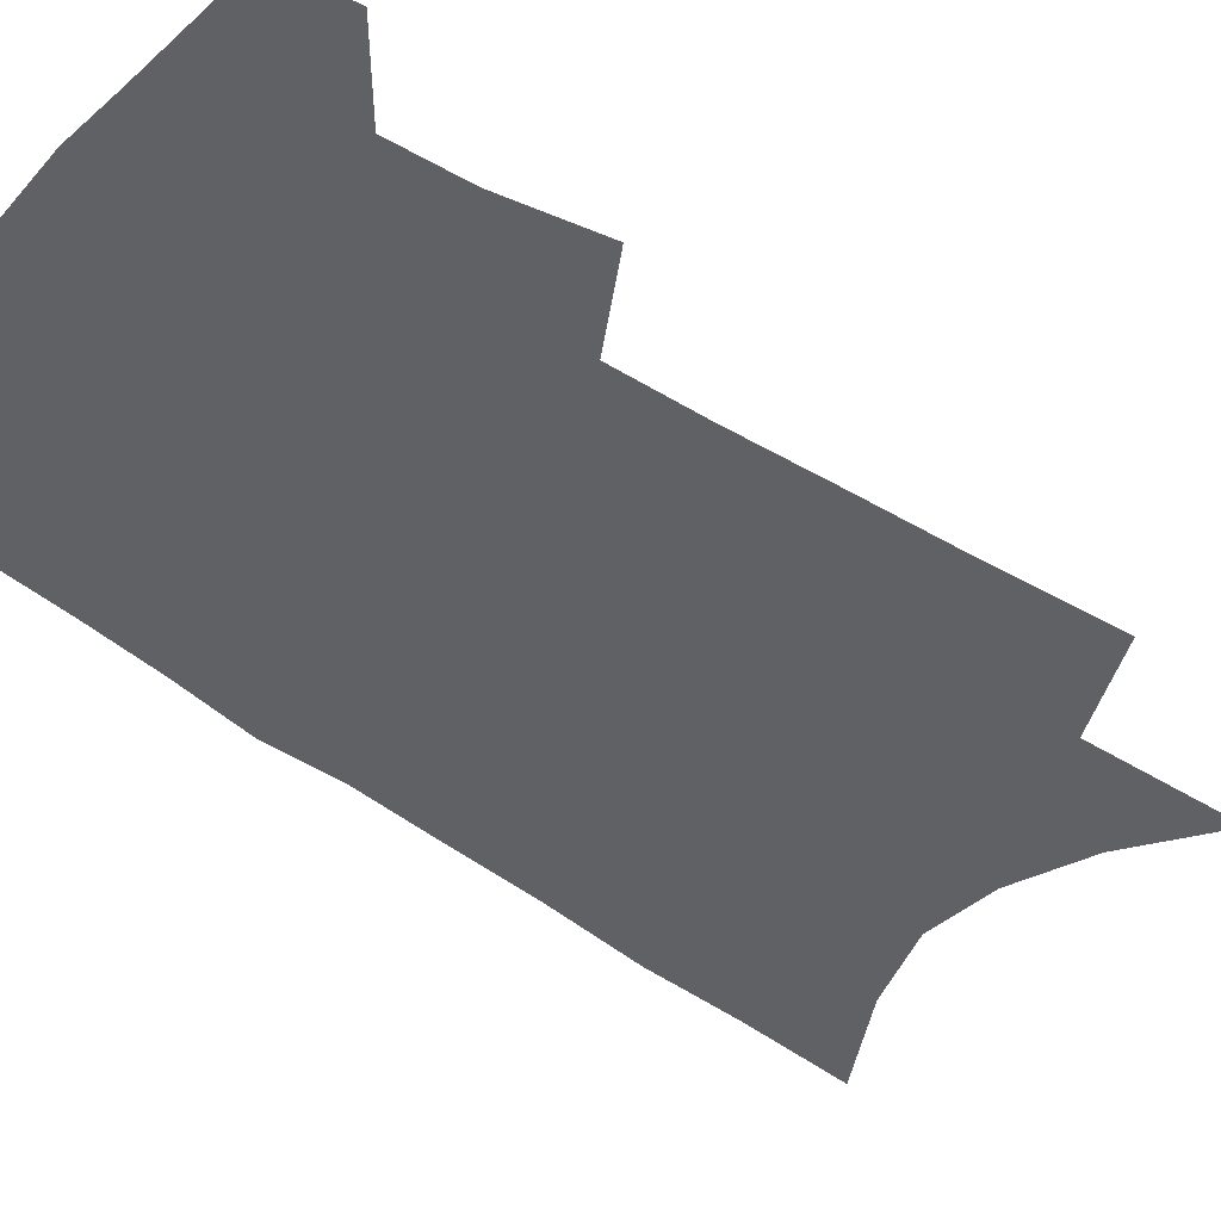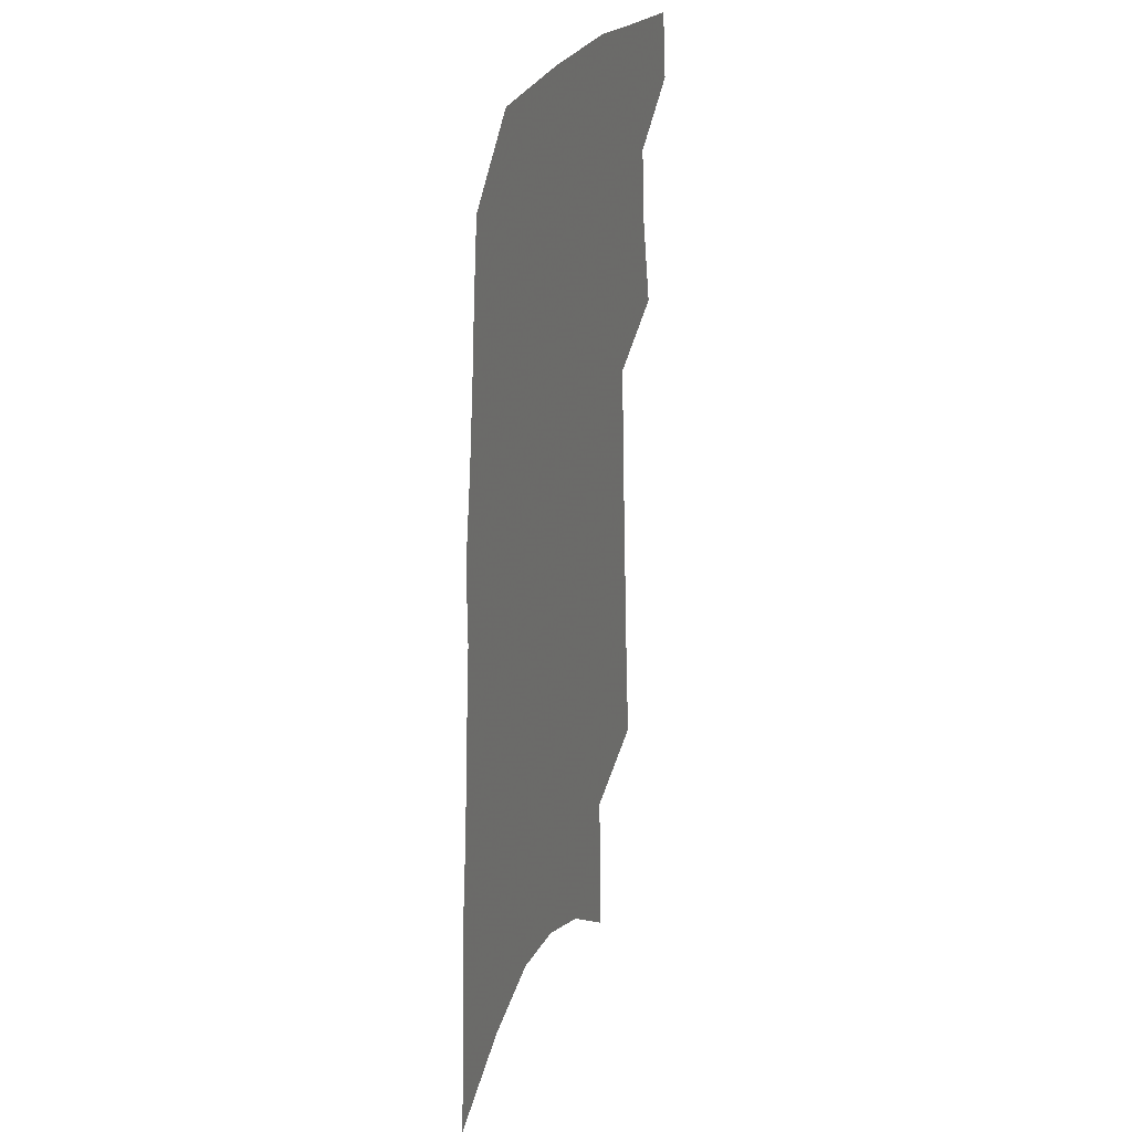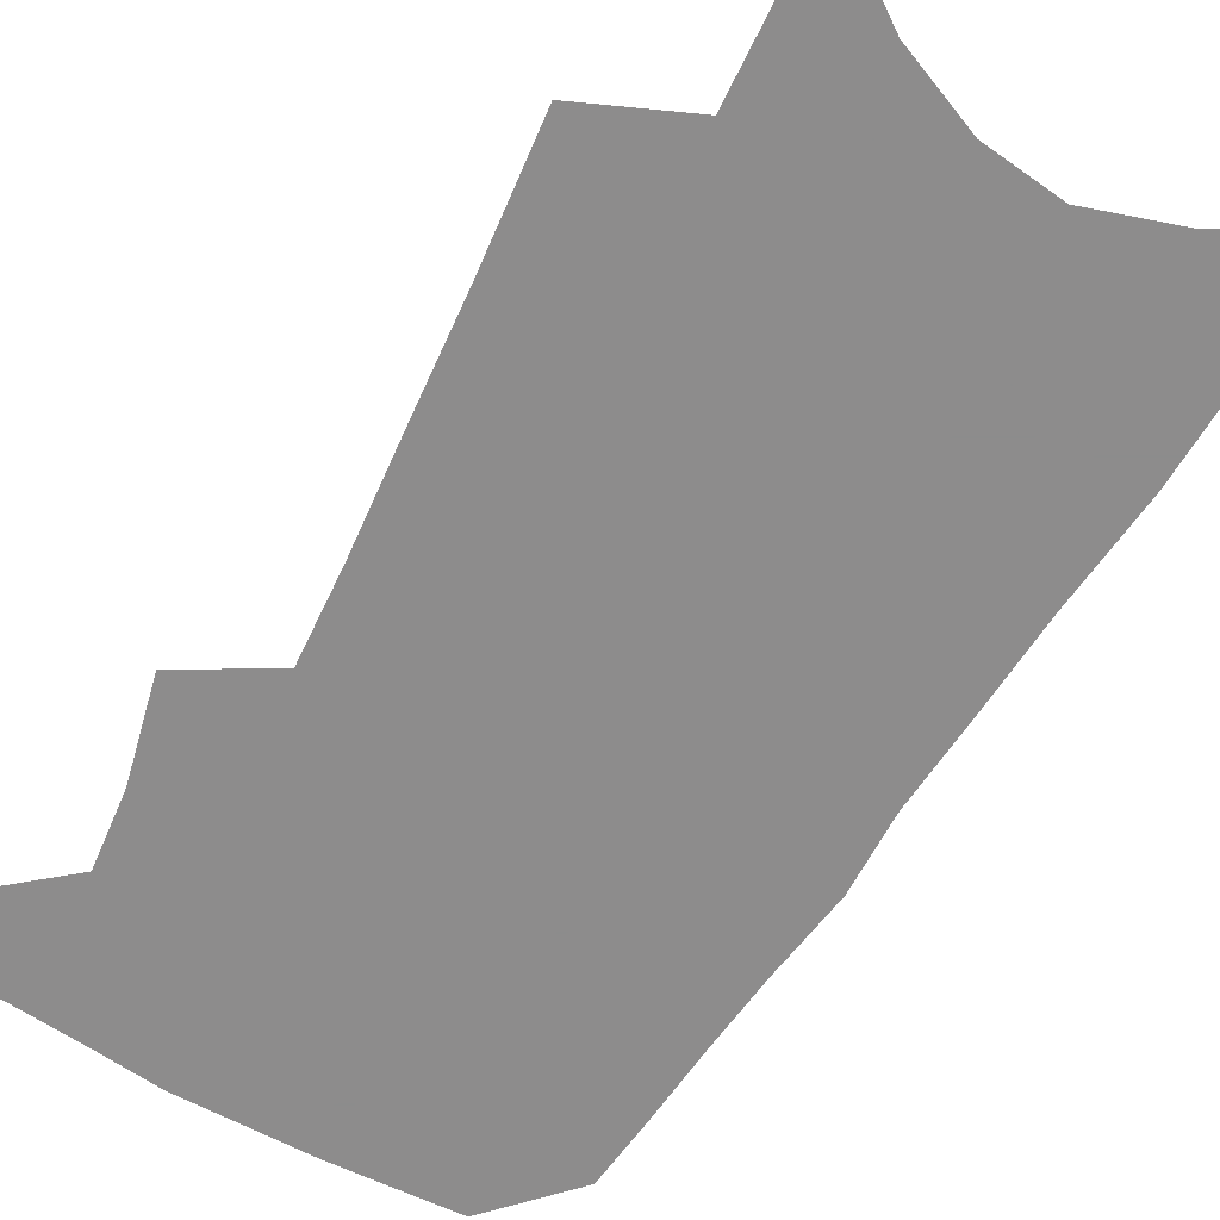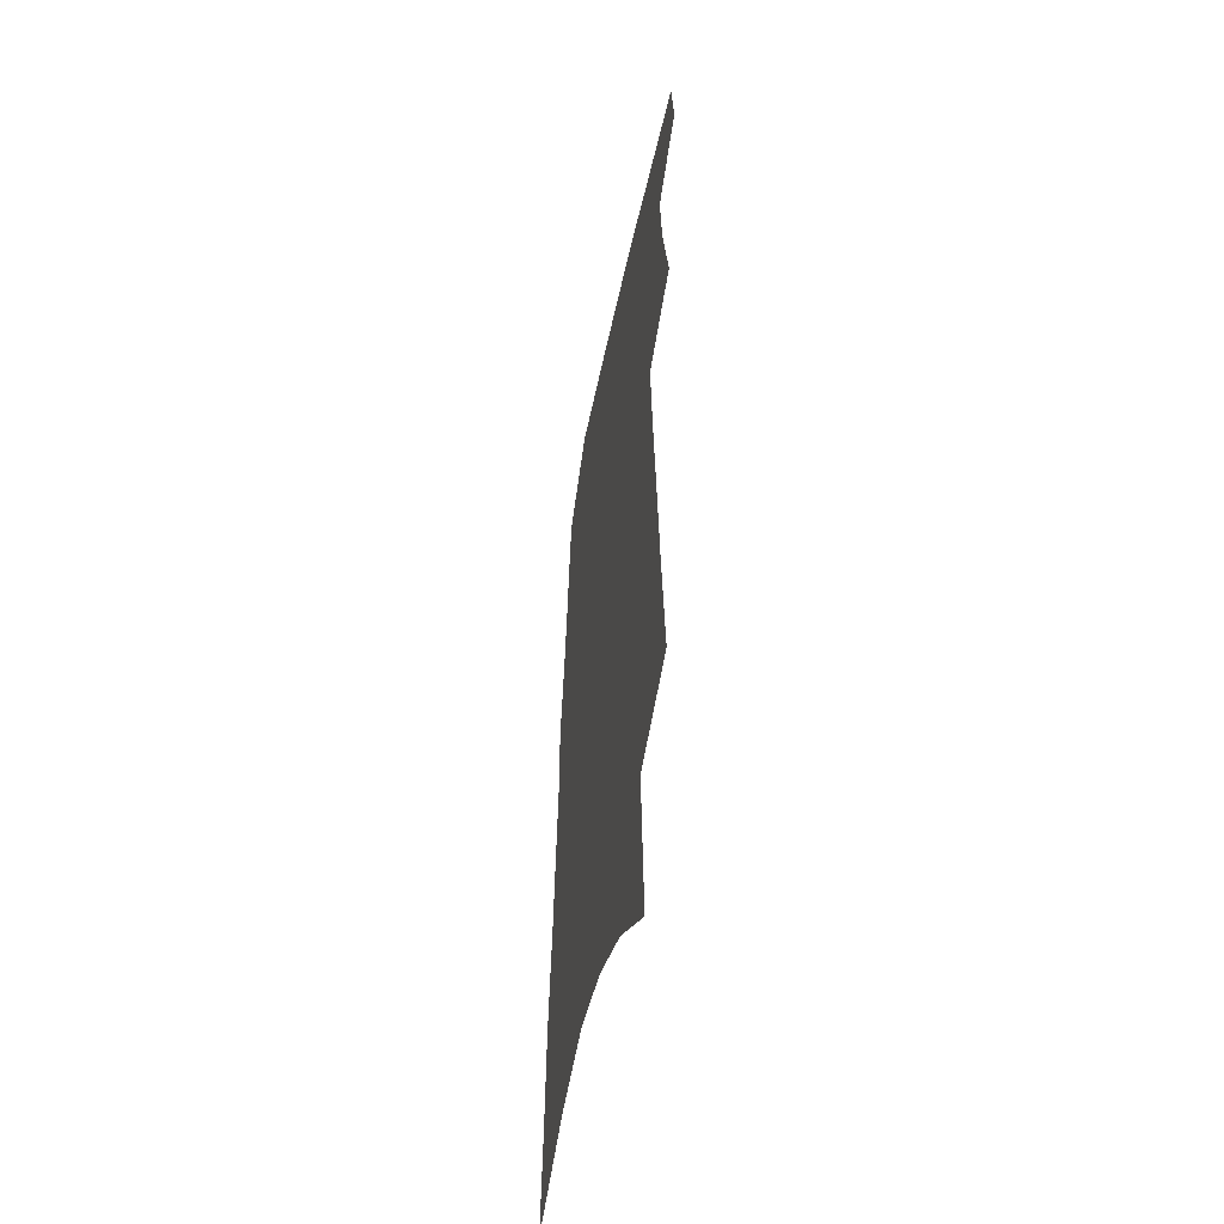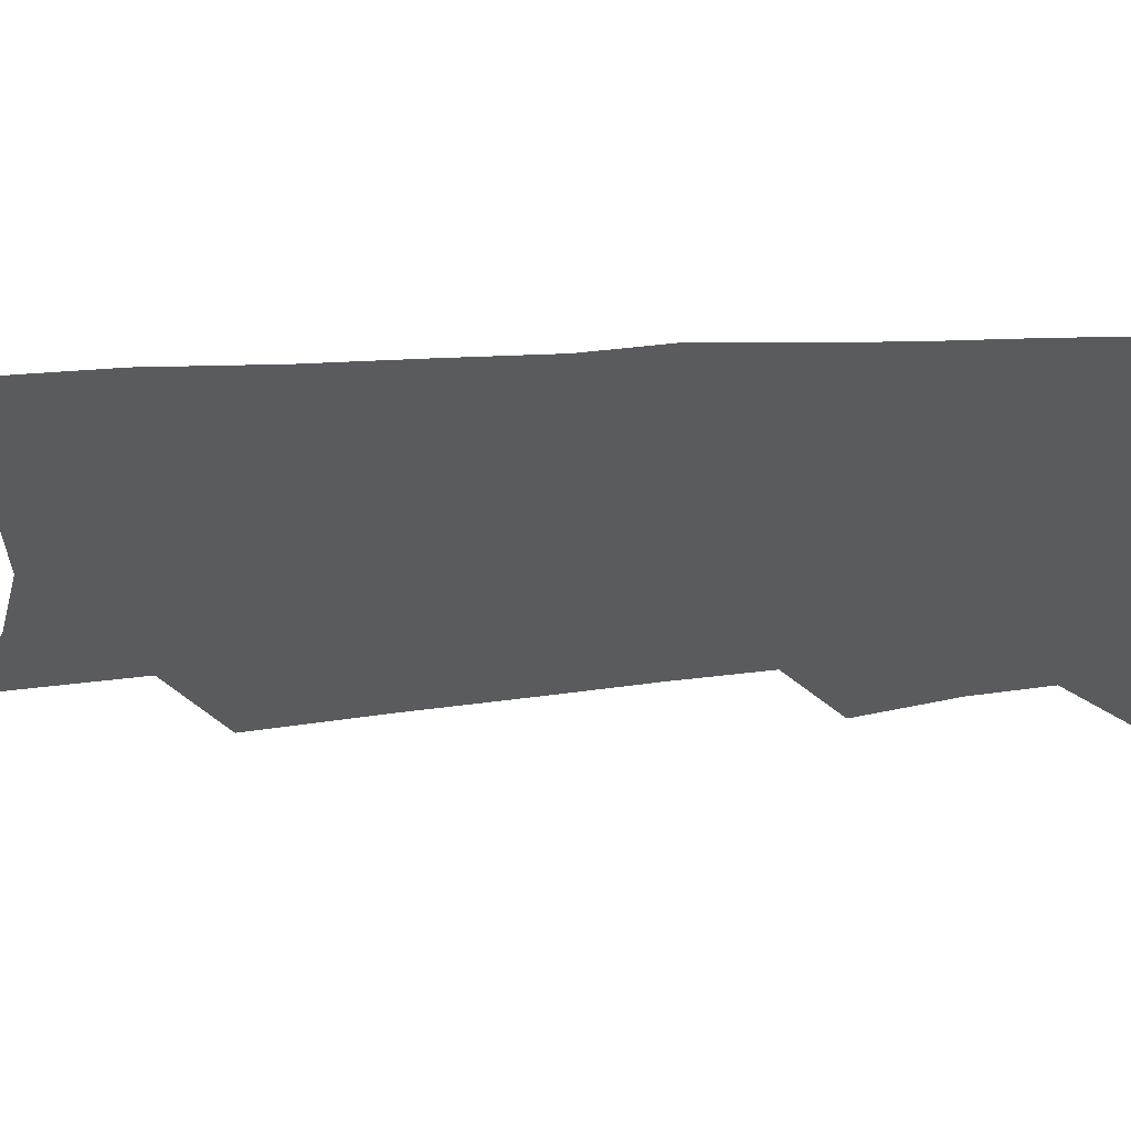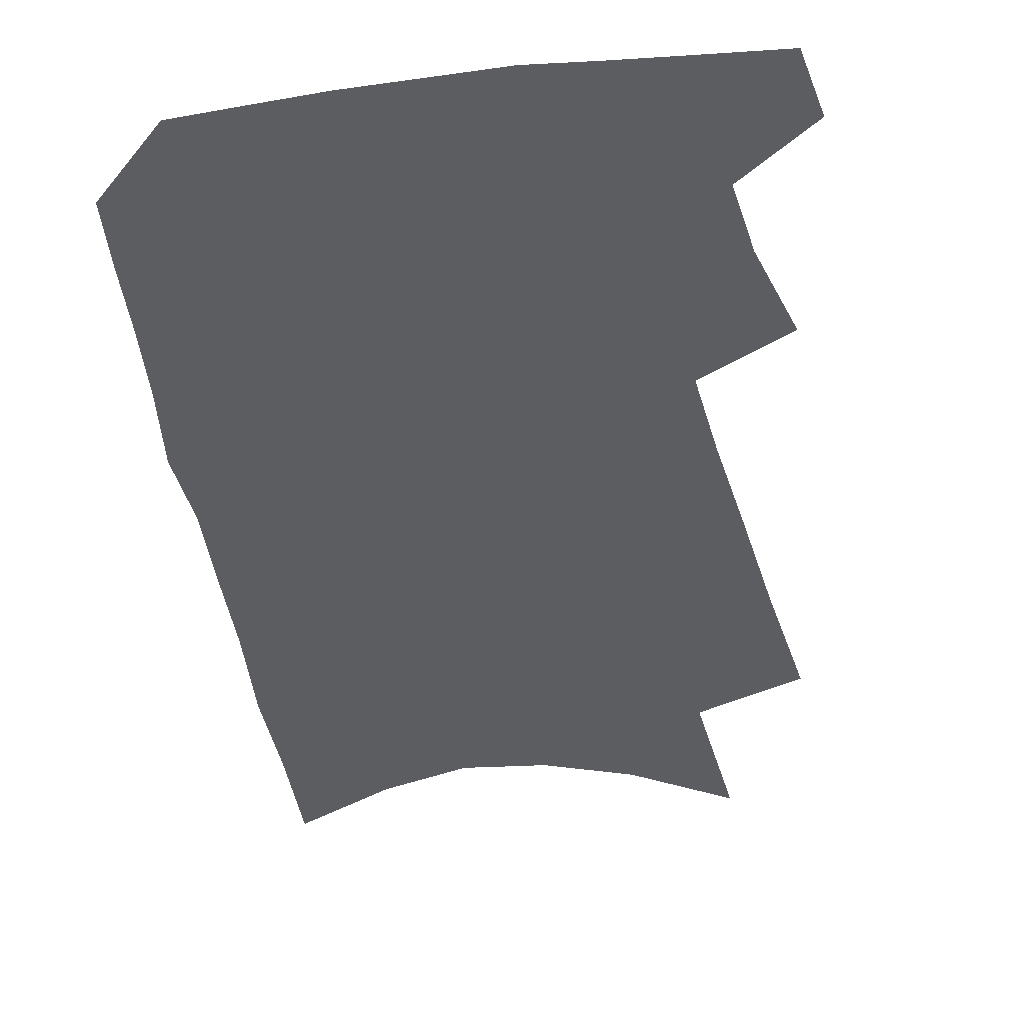
<metadata>
{"format":"obj","ext":"obj","renderer":"f3d","projection":"perspective","resolution":1024,"background":"white","views":[{"elev":-45.8,"azim":-128.3,"up":"+Z"},{"elev":26.4,"azim":109.8,"up":"+Y"},{"elev":-64.3,"azim":-28.5,"up":"+Z"},{"elev":-52.0,"azim":-101.8,"up":"+Y"},{"elev":-33.3,"azim":98.4,"up":"+Z"},{"elev":-35.5,"azim":-169.1,"up":"+Z"}]}
</metadata>
<code>
v 511.8 462.5 0
v 515.1 486.5 0
v 526.8 383.3 0
v 534.1 416.6 0
v 536.5 442.6 0
v 539.4 467.2 0
v 537.5 488.7 0
v 544.2 210.4 0
v 548.5 257.5 0
v 551.4 298.3 0
v 554.4 335.3 0
v 556.1 366.7 0
v 558.4 396.2 0
v 560.5 422.9 0
v 562 447.1 0
v 561.9 469 0
v 559.4 490.9 0
v 575.5 138.9 0
v 578.2 196 0
v 580.4 242.9 0
v 580 279 0
v 581.7 316.7 0
v 582.4 348.2 0
v 581.7 374.4 0
v 583.4 402.8 0
v 584.5 427.6 0
v 584.8 449.9 0
v 583.9 470.5 0
v 581 493.5 0
v 605.6 160.9 0
v 607.2 217.1 0
v 606.1 253.5 0
v 605.2 288 0
v 605.2 322 0
v 605.1 352.5 0
v 604.9 379.2 0
v 605 404.3 0
v 605.5 428.9 0
v 605.5 450.8 0
v 605 471.6 0
v 603.7 493.5 0
v 633.1 172.6 0
v 631.7 219.9 0
v 630.2 258.3 0
v 628.7 292.5 0
v 627.9 322.2 0
v 627 352.1 0
v 626.6 381.1 0
v 626.3 406.3 0
v 626.1 430.1 0
v 626.1 451.5 0
v 626.2 471.8 0
v 625.6 493.5 0
v 659.4 175.8 0
v 656.4 219.7 0
v 655.3 253.3 0
v 652.9 288.3 0
v 650.3 324.4 0
v 648.7 353.8 0
v 648.6 378.7 0
v 647.7 404.5 0
v 646.4 429.6 0
v 646.2 451.2 0
v 646.7 471.7 0
v 647.5 492.4 0
v 687.8 167 0
v 684 209.8 0
v 681.7 246.4 0
v 677.3 284.7 0
v 676.4 315.3 0
v 673.6 346.4 0
v 671.6 374.5 0
v 670.8 400.1 0
v 670.4 424.2 0
v 668.8 448.1 0
v 667 471.2 0
v 668.6 491.3 0
v 691 541 0
v 720.9 149 0
v 717.8 190 0
v 716.3 226.2 0
v 711.9 264.7 0
v 709.2 298.6 0
v 706.3 330.7 0
v 706.7 358.2 0
v 701.9 388.4 0
v 698.6 415.9 0
v 696 441.3 0
v 693 466 0
f 5 6 1
f 1 6 2
f 6 7 2
f 12 13 3
f 3 13 4
f 13 14 4
f 4 14 5
f 14 15 5
f 5 15 6
f 15 16 6
f 6 16 7
f 16 17 7
f 19 20 8
f 8 20 9
f 20 21 9
f 9 21 10
f 21 22 10
f 10 22 11
f 22 23 11
f 11 23 12
f 23 24 12
f 12 24 13
f 24 25 13
f 13 25 14
f 25 26 14
f 14 26 15
f 26 27 15
f 15 27 16
f 27 28 16
f 16 28 17
f 28 29 17
f 18 30 19
f 30 31 19
f 19 31 20
f 31 32 20
f 20 32 21
f 32 33 21
f 21 33 22
f 33 34 22
f 22 34 23
f 34 35 23
f 23 35 24
f 35 36 24
f 24 36 25
f 36 37 25
f 25 37 26
f 37 38 26
f 26 38 27
f 38 39 27
f 27 39 28
f 39 40 28
f 28 40 29
f 40 41 29
f 30 42 31
f 42 43 31
f 31 43 32
f 43 44 32
f 32 44 33
f 44 45 33
f 33 45 34
f 45 46 34
f 34 46 35
f 46 47 35
f 35 47 36
f 47 48 36
f 36 48 37
f 48 49 37
f 37 49 38
f 49 50 38
f 38 50 39
f 50 51 39
f 39 51 40
f 51 52 40
f 40 52 41
f 52 53 41
f 42 54 43
f 54 55 43
f 43 55 44
f 55 56 44
f 44 56 45
f 56 57 45
f 45 57 46
f 57 58 46
f 46 58 47
f 58 59 47
f 47 59 48
f 59 60 48
f 48 60 49
f 60 61 49
f 49 61 50
f 61 62 50
f 50 62 51
f 62 63 51
f 51 63 52
f 63 64 52
f 52 64 53
f 64 65 53
f 54 66 55
f 66 67 55
f 55 67 56
f 67 68 56
f 56 68 57
f 68 69 57
f 57 69 58
f 69 70 58
f 58 70 59
f 70 71 59
f 59 71 60
f 71 72 60
f 60 72 61
f 72 73 61
f 61 73 62
f 73 74 62
f 62 74 63
f 74 75 63
f 63 75 64
f 75 76 64
f 64 76 65
f 76 77 65
f 66 79 67
f 79 80 67
f 67 80 68
f 80 81 68
f 68 81 69
f 81 82 69
f 69 82 70
f 82 83 70
f 70 83 71
f 83 84 71
f 71 84 72
f 84 85 72
f 72 85 73
f 85 86 73
f 73 86 74
f 86 87 74
f 74 87 75
f 87 88 75
f 75 88 76
f 88 89 76
f 76 89 77

</code>
